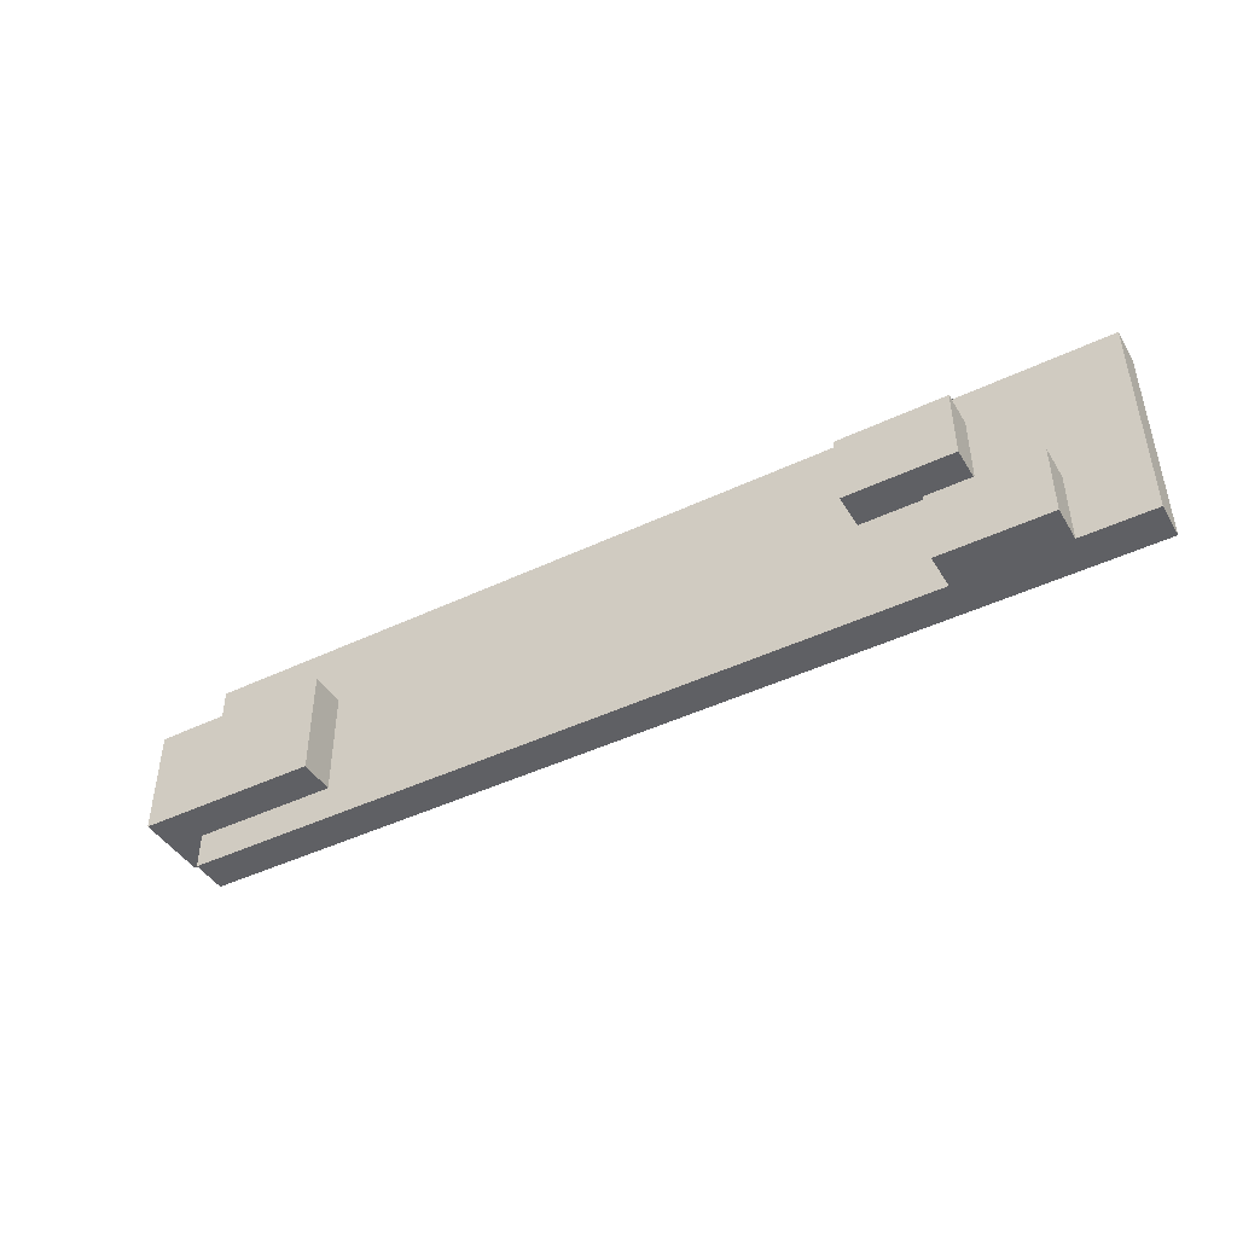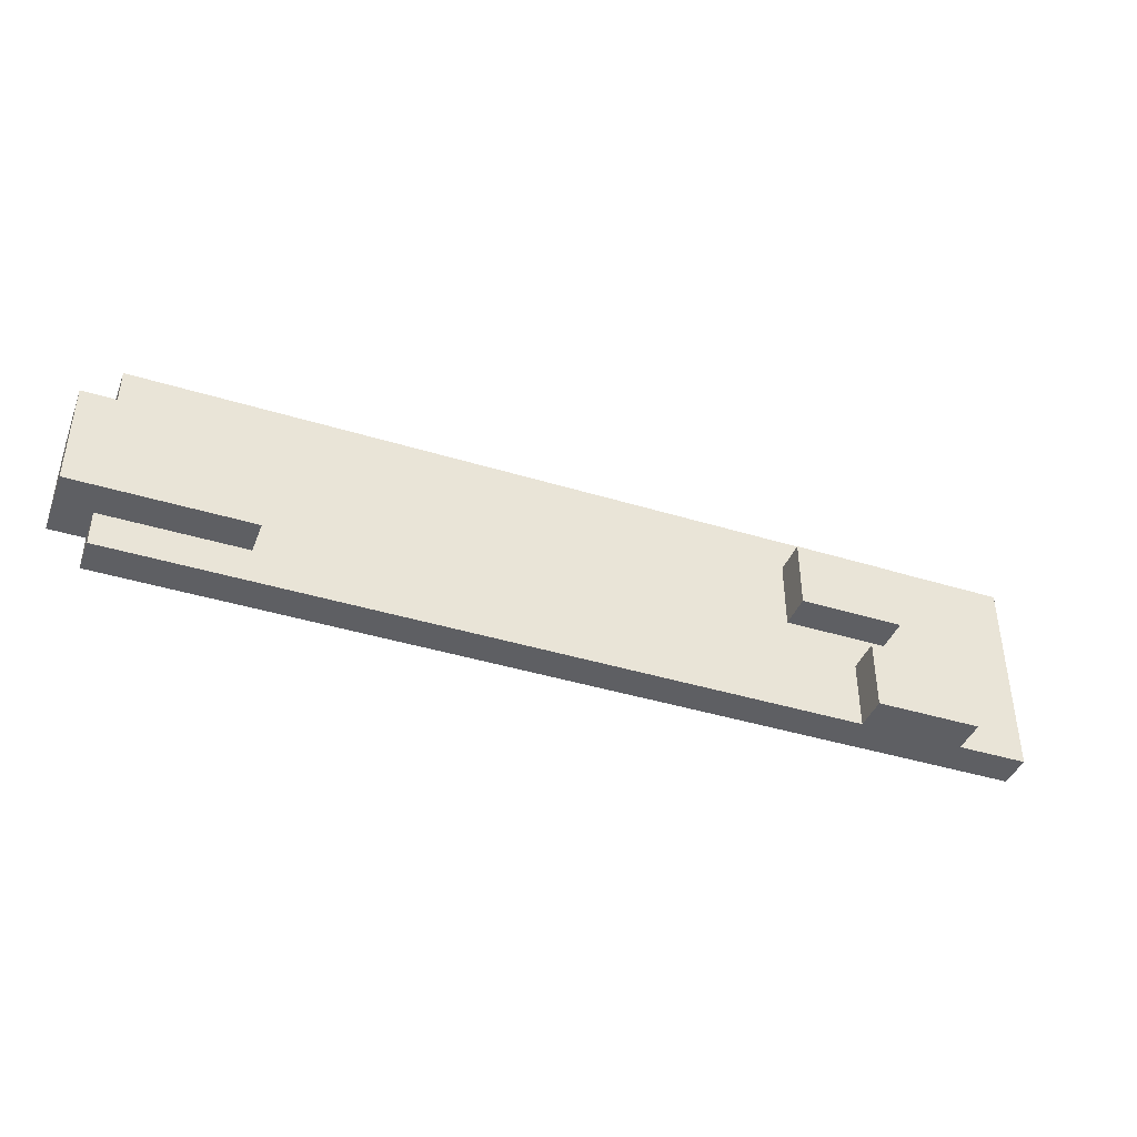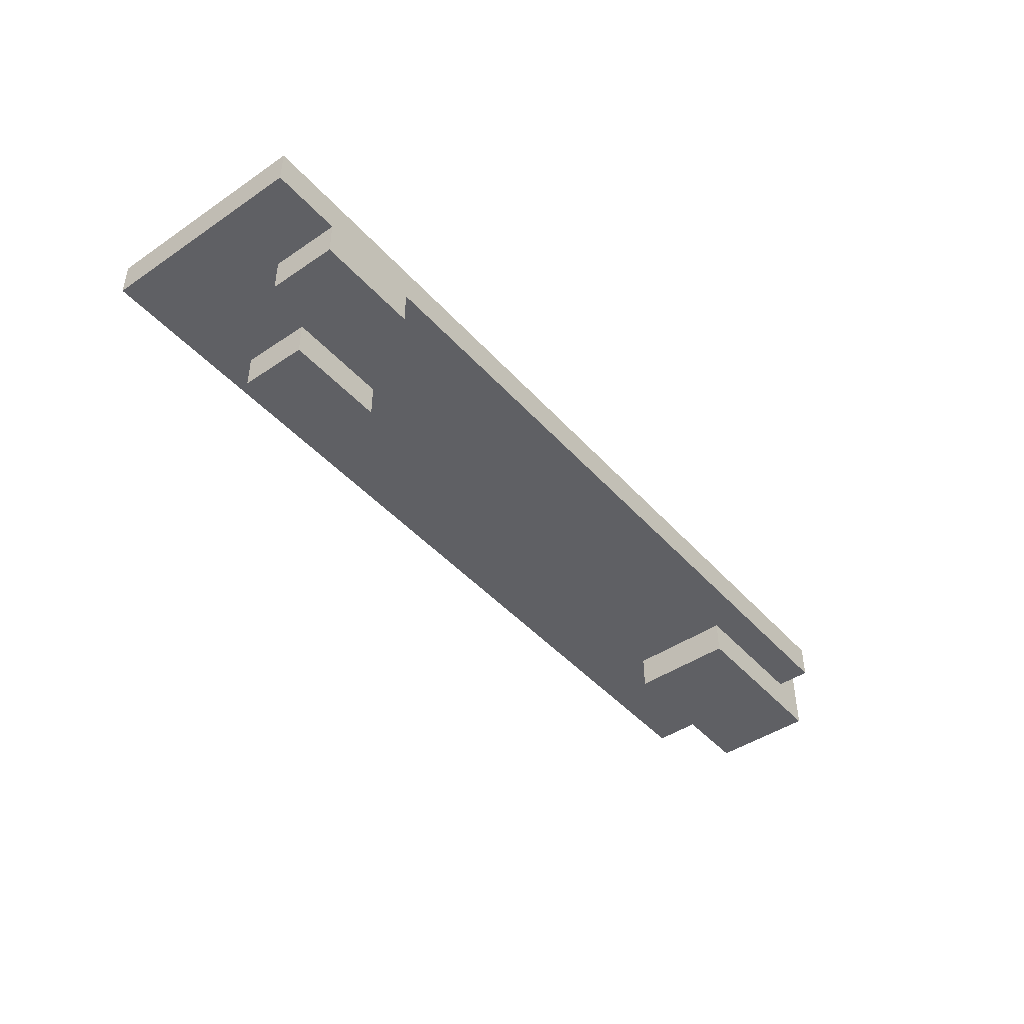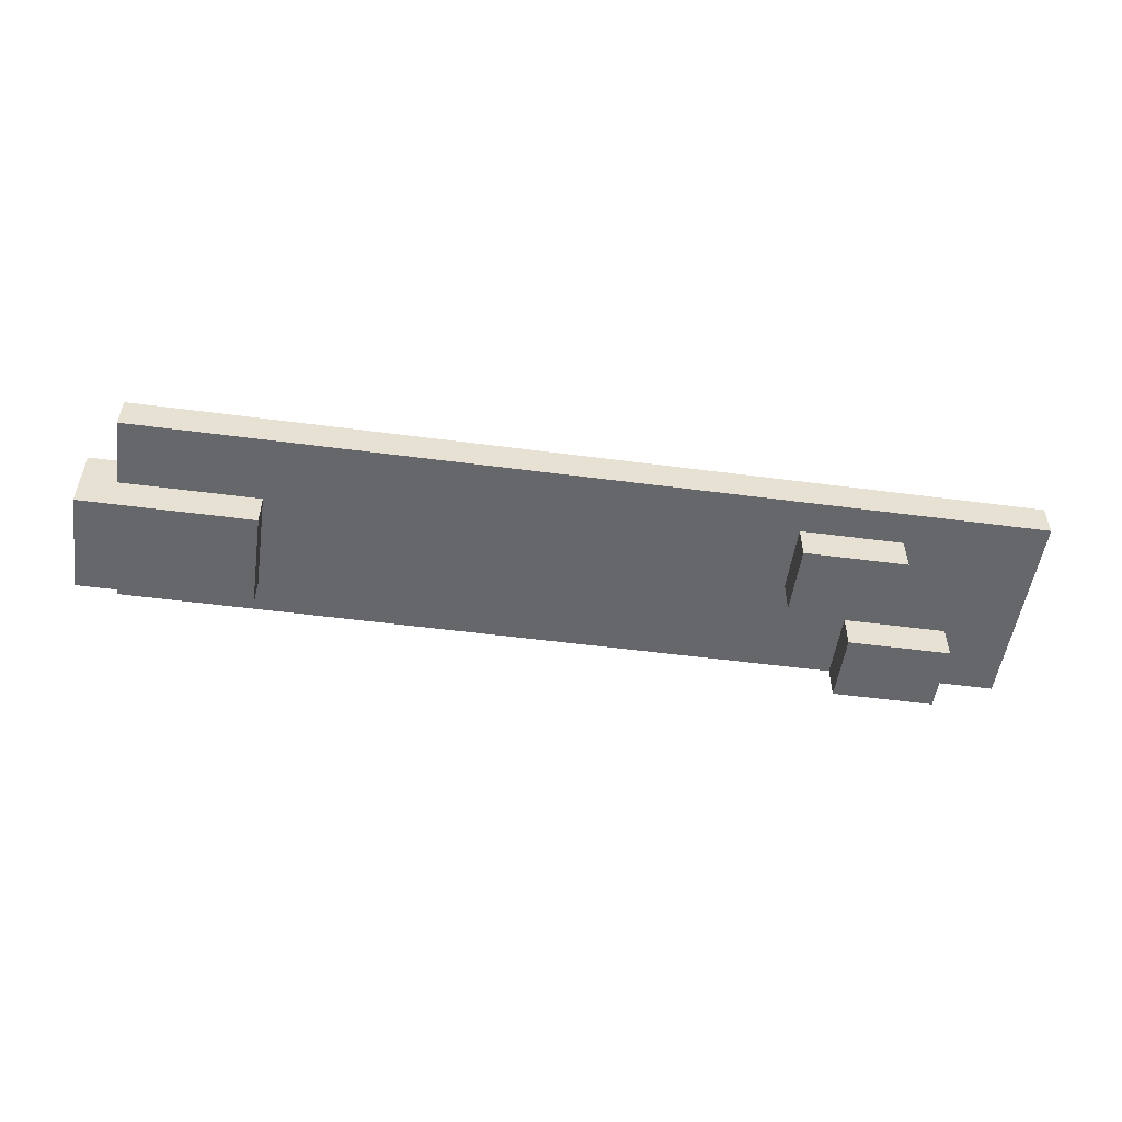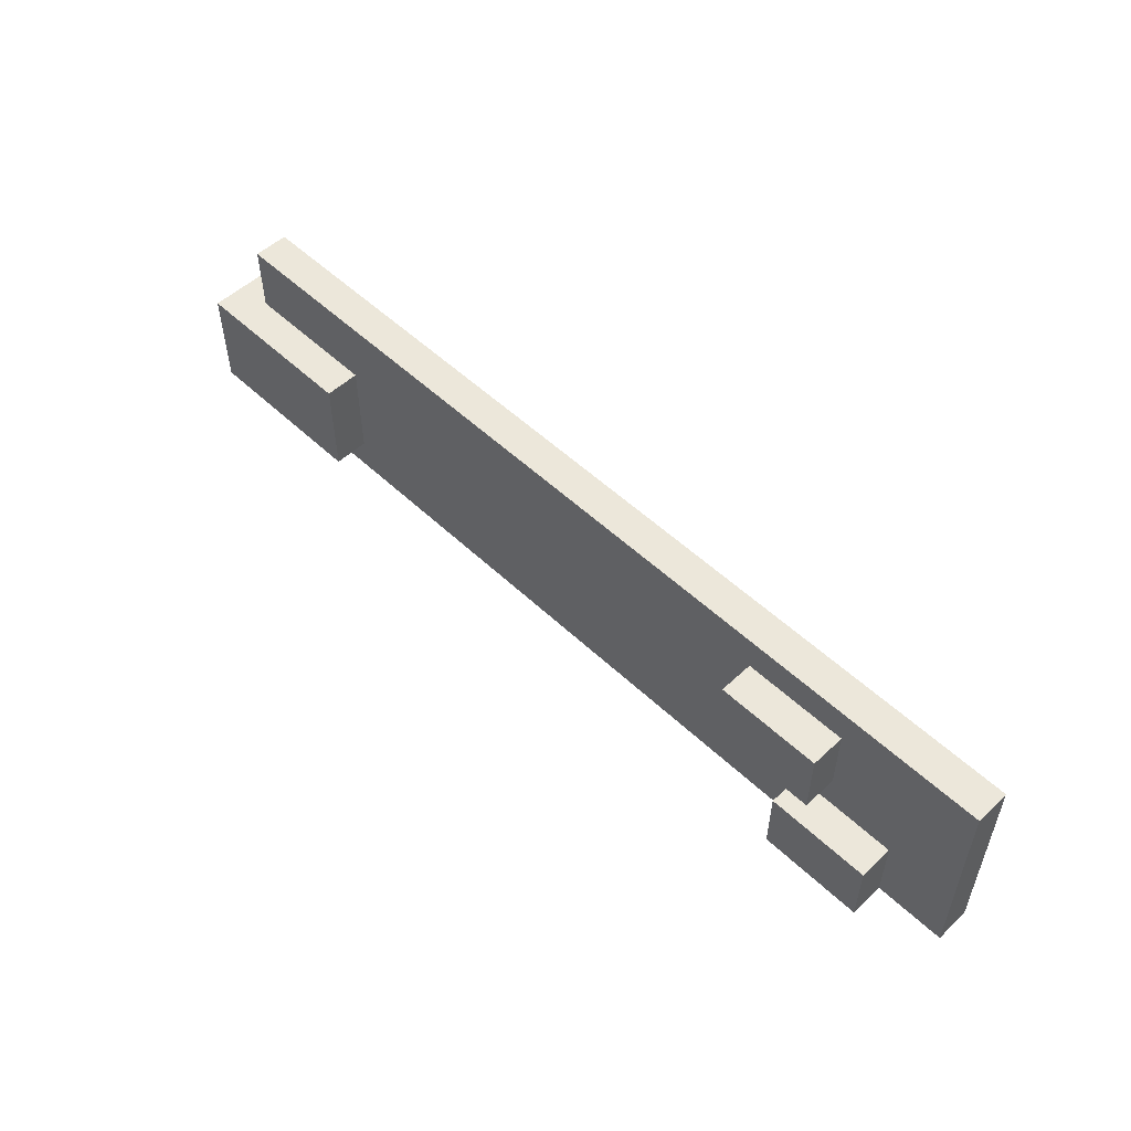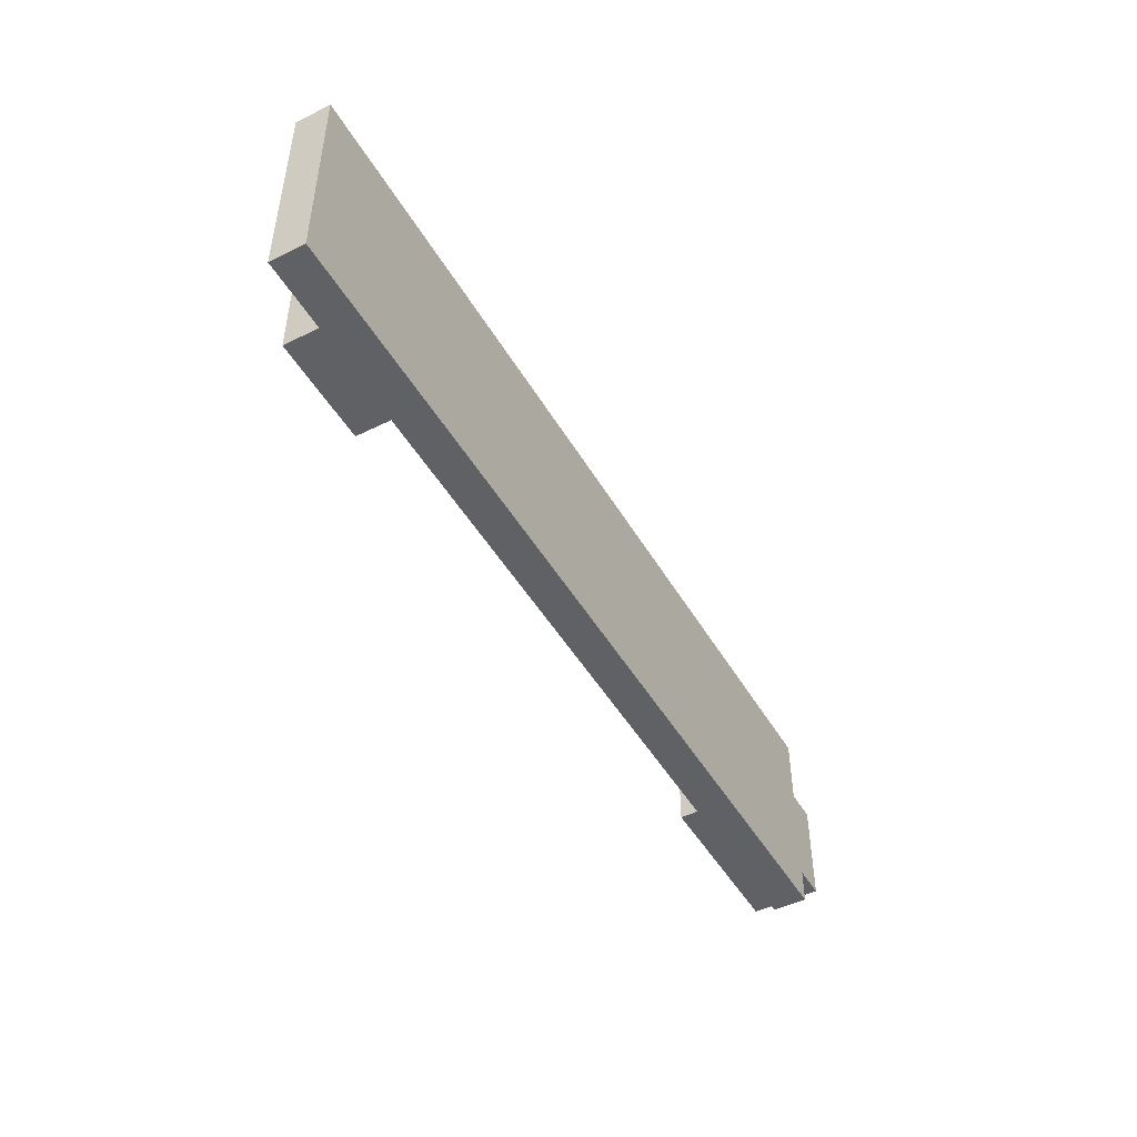
<metadata>
{"format":"obj","ext":"obj","renderer":"f3d","projection":"perspective","resolution":1024,"background":"white","views":[{"elev":-44.0,"azim":-150.7,"up":"+Y"},{"elev":-41.2,"azim":159.5,"up":"+Y"},{"elev":-44.4,"azim":-51.6,"up":"+Z"},{"elev":-52.0,"azim":171.9,"up":"+Z"},{"elev":53.2,"azim":-134.8,"up":"+Y"},{"elev":-47.6,"azim":-60.9,"up":"+Y"}]}
</metadata>
<code>
o
v -1.35 -0.3 0.1
v -1.35 -0.3 0
v -1.35 -0.2 0.1
v -1.35 -0.2 0
v -1.35 0.3 0.1
v -1.35 0.3 0
v -1.15 -0.3 0
v -1.15 -0.3 -0.1
v -1.15 -0.1 0
v -1.15 -0.1 -0.1
v -0.95 0 0
v -0.95 0 -0.1
v -0.95 0.2 0
v -0.95 0.2 -0.1
v 0.85 -0.2 0
v 0.85 -0.2 -0.1
v 0.85 0.1 0
v 0.85 0.1 -0.1
v -0.85 -0.3 0
v -0.85 -0.3 -0.1
v -0.85 -0.2 0
v -0.85 -0.1 0
v -0.85 -0.1 -0.1
v -0.65 0 0
v -0.65 0 -0.1
v -0.65 0.2 0
v -0.65 0.2 -0.1
v 1.25 -0.3 0.1
v 1.25 -0.3 0
v 1.25 -0.2 0.1
v 1.25 -0.2 0
v 1.25 0.1 0.1
v 1.25 0.1 0
v 1.25 0.3 0.1
v 1.25 0.3 0
v 1.35 -0.2 0.1
v 1.35 -0.2 -0.1
v 1.35 0.1 0.1
v 1.35 0.1 -0.1
v -1.35 -0.3 0.1
v -1.35 -0.2 0.1
v -1.35 0.3 0.1
v -1.25 -0.2 0.1
v -1.25 -0.1 0.1
v -1.15 -0.2 0.1
v -1.15 -0.1 0.1
v -1.05 -0.1 0.1
v -1.05 0.2 0.1
v -0.65 -0.1 0.1
v -0.65 0.2 0.1
v -0.35 -0.2 0.1
v -0.35 -0.1 0.1
v -0.25 -0.2 0.1
v -0.25 -0.1 0.1
v -0.15 -0.2 0.1
v -0.15 -0.1 0.1
v -0.05 -0.2 0.1
v -0.05 -0.1 0.1
v 0.15 -0.1 0.1
v 0.15 0 0.1
v 0.25 -0.1 0.1
v 0.25 0 0.1
v 0.75 -0.2 0.1
v 0.75 0.1 0.1
v 1.25 -0.3 0.1
v 1.25 -0.2 0.1
v 1.25 0.1 0.1
v 1.25 0.3 0.1
v 1.35 -0.2 0.1
v 1.35 0.1 0.1
v -1.35 -0.3 0
v -1.35 -0.2 0
v -1.35 0.3 0
v -1.25 -0.2 0
v -1.25 -0.1 0
v -1.15 -0.3 0
v -1.15 -0.1 0
v -1.05 -0.1 0
v -1.05 0.2 0
v -0.95 0 0
v -0.95 0.2 0
v -0.85 -0.3 0
v -0.85 -0.2 0
v -0.85 -0.1 0
v -0.65 -0.1 0
v -0.65 0 0
v -0.65 0.2 0
v -0.35 -0.2 0
v -0.35 -0.1 0
v -0.25 -0.2 0
v -0.25 -0.1 0
v -0.15 -0.2 0
v -0.15 -0.1 0
v -0.05 -0.2 0
v -0.05 -0.1 0
v 0.15 -0.1 0
v 0.15 0 0
v 0.25 -0.1 0
v 0.25 0 0
v 0.75 -0.2 0
v 0.75 0.1 0
v 0.85 -0.2 0
v 0.85 0.1 0
v 1.25 -0.3 0
v 1.25 -0.2 0
v 1.25 0.1 0
v 1.25 0.3 0
v -1.15 -0.3 -0.1
v -1.15 -0.1 -0.1
v -0.95 0 -0.1
v -0.95 0.2 -0.1
v -0.85 -0.3 -0.1
v -0.85 -0.1 -0.1
v -0.65 0 -0.1
v -0.65 0.2 -0.1
v 0.85 -0.2 -0.1
v 0.85 0.1 -0.1
v 1.35 -0.2 -0.1
v 1.35 0.1 -0.1
v -1.35 -0.3 0.1
v 1.25 -0.3 0.1
v -1.35 -0.3 0
v -1.15 -0.3 0
v -0.85 -0.3 0
v 1.25 -0.3 0
v -1.15 -0.3 -0.1
v -0.85 -0.3 -0.1
v 1.25 -0.2 0.1
v 1.35 -0.2 0.1
v 0.85 -0.2 0
v 1.25 -0.2 0
v 0.85 -0.2 -0.1
v 1.35 -0.2 -0.1
v -0.95 0 0
v -0.65 0 0
v -0.95 0 -0.1
v -0.65 0 -0.1
v -1.15 -0.1 0
v -1.05 -0.1 0
v -0.85 -0.1 0
v -1.15 -0.1 -0.1
v -0.85 -0.1 -0.1
v 1.25 0.1 0.1
v 1.35 0.1 0.1
v 0.85 0.1 0
v 1.25 0.1 0
v 0.85 0.1 -0.1
v 1.35 0.1 -0.1
v -0.95 0.2 0
v -0.65 0.2 0
v -0.95 0.2 -0.1
v -0.65 0.2 -0.1
v -1.35 0.3 0.1
v 1.25 0.3 0.1
v -1.35 0.3 0
v 1.25 0.3 0
f 3 2 1
f 4 2 3
f 5 4 3
f 6 4 5
f 9 8 7
f 10 8 9
f 13 12 11
f 14 12 13
f 17 16 15
f 18 16 17
f 19 20 21
f 21 20 22
f 22 20 23
f 24 25 26
f 26 25 27
f 28 29 30
f 30 29 31
f 32 33 34
f 34 33 35
f 36 37 38
f 38 37 39
f 43 41 40
f 43 42 41
f 44 42 43
f 45 43 40
f 45 44 43
f 46 42 44
f 46 44 45
f 47 46 45
f 47 42 46
f 48 42 47
f 49 47 45
f 49 48 47
f 50 42 48
f 50 48 49
f 51 45 40
f 51 49 45
f 51 50 49
f 52 50 51
f 53 51 40
f 53 52 51
f 54 50 52
f 54 52 53
f 55 53 40
f 55 54 53
f 56 50 54
f 56 54 55
f 57 55 40
f 57 56 55
f 58 50 56
f 58 56 57
f 59 58 57
f 59 50 58
f 60 50 59
f 61 59 57
f 61 60 59
f 62 50 60
f 62 60 61
f 63 57 40
f 63 61 57
f 63 62 61
f 64 50 62
f 64 62 63
f 65 63 40
f 65 64 63
f 66 64 65
f 67 50 64
f 67 64 66
f 68 42 50
f 68 50 67
f 69 67 66
f 70 67 69
f 71 72 74
f 72 73 74
f 74 73 75
f 71 74 76
f 74 75 76
f 75 73 77
f 76 75 77
f 77 73 78
f 78 73 79
f 78 79 80
f 79 73 81
f 80 79 81
f 78 80 84
f 84 80 85
f 83 84 85
f 85 80 86
f 81 73 87
f 82 83 88
f 86 87 88
f 85 86 88
f 83 85 88
f 88 87 89
f 82 88 90
f 88 89 90
f 89 87 91
f 90 89 91
f 82 90 92
f 90 91 92
f 91 87 93
f 92 91 93
f 82 92 94
f 92 93 94
f 93 87 95
f 94 93 95
f 94 95 96
f 95 87 96
f 96 87 97
f 94 96 98
f 96 97 98
f 97 87 99
f 98 97 99
f 82 94 100
f 94 98 100
f 98 99 100
f 99 87 101
f 100 99 101
f 82 100 102
f 100 101 102
f 101 87 103
f 102 101 103
f 82 102 104
f 104 102 105
f 103 87 106
f 87 73 107
f 106 87 107
f 108 109 112
f 112 109 113
f 110 111 114
f 114 111 115
f 116 117 118
f 118 117 119
f 122 121 120
f 123 121 122
f 124 121 123
f 125 121 124
f 126 124 123
f 127 124 126
f 131 129 128
f 132 131 130
f 133 129 131
f 133 131 132
f 136 135 134
f 137 135 136
f 138 139 141
f 139 140 141
f 141 140 142
f 143 144 146
f 145 146 147
f 146 144 148
f 147 146 148
f 149 150 151
f 151 150 152
f 153 154 155
f 155 154 156

</code>
